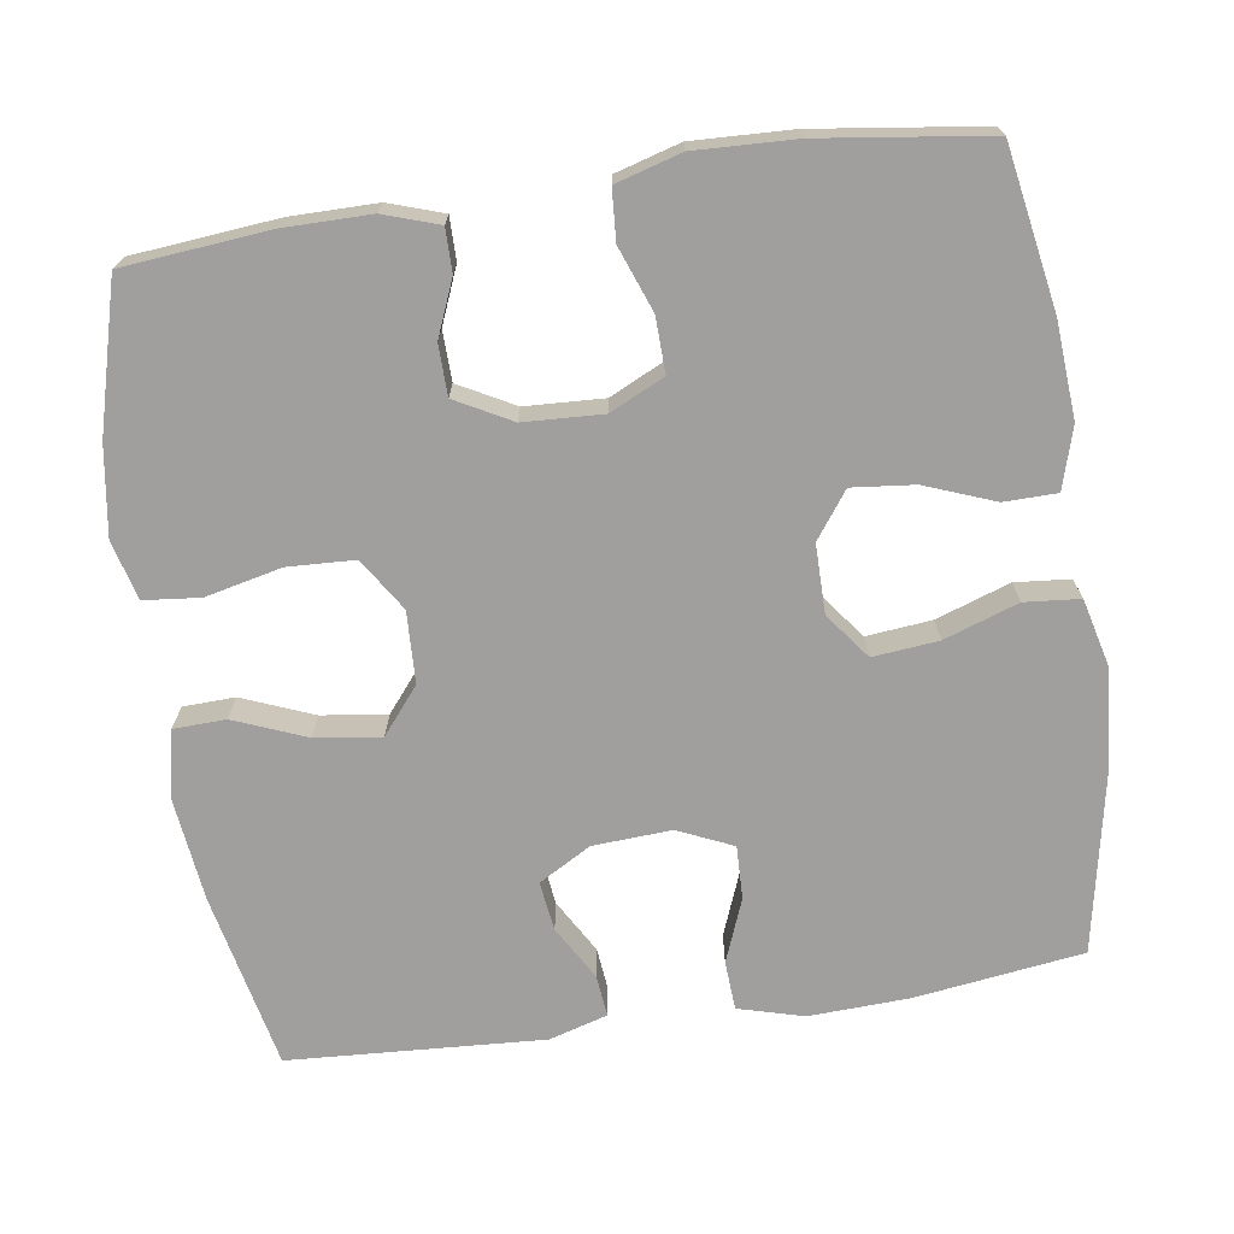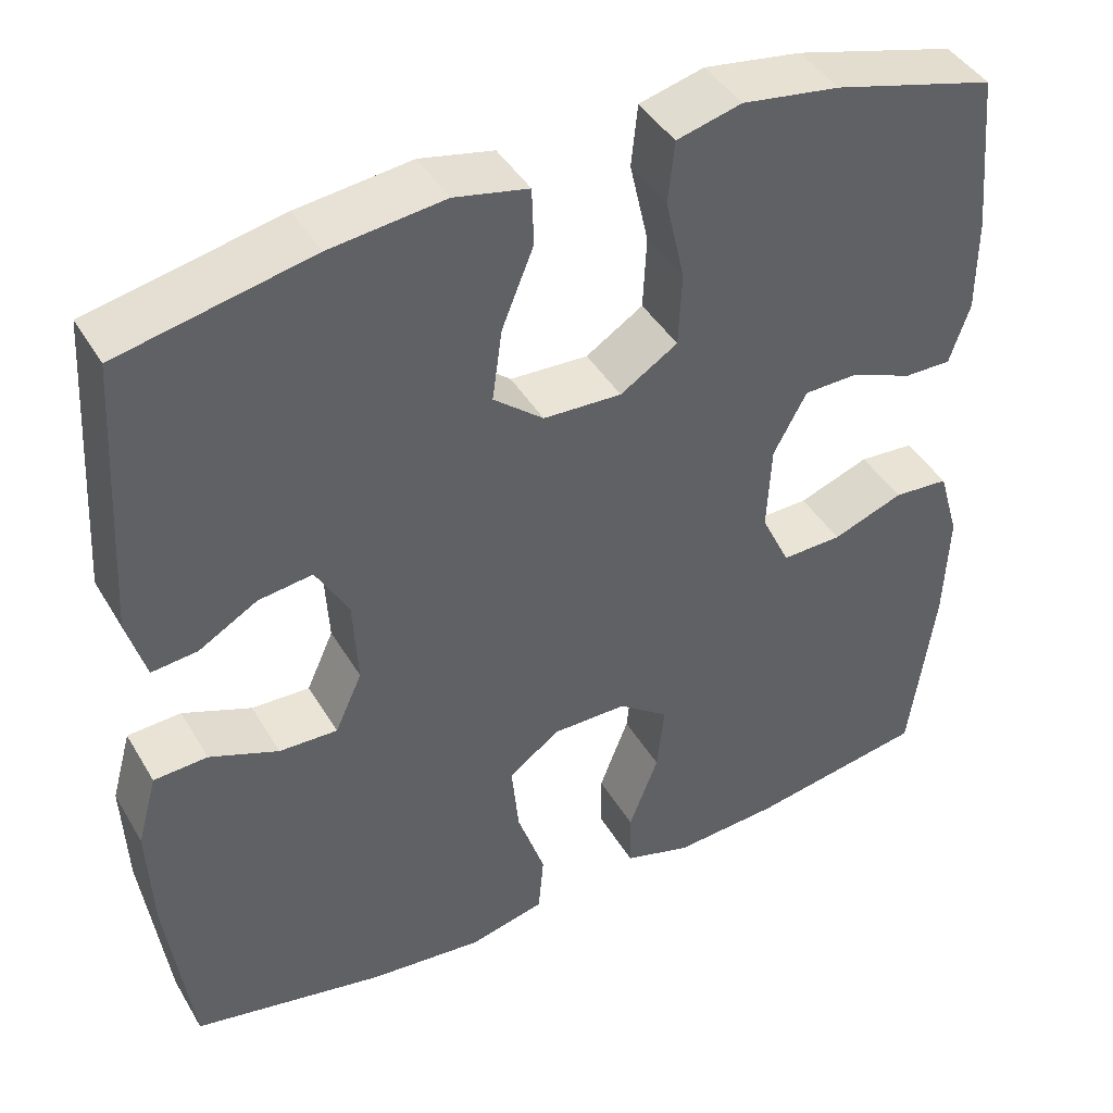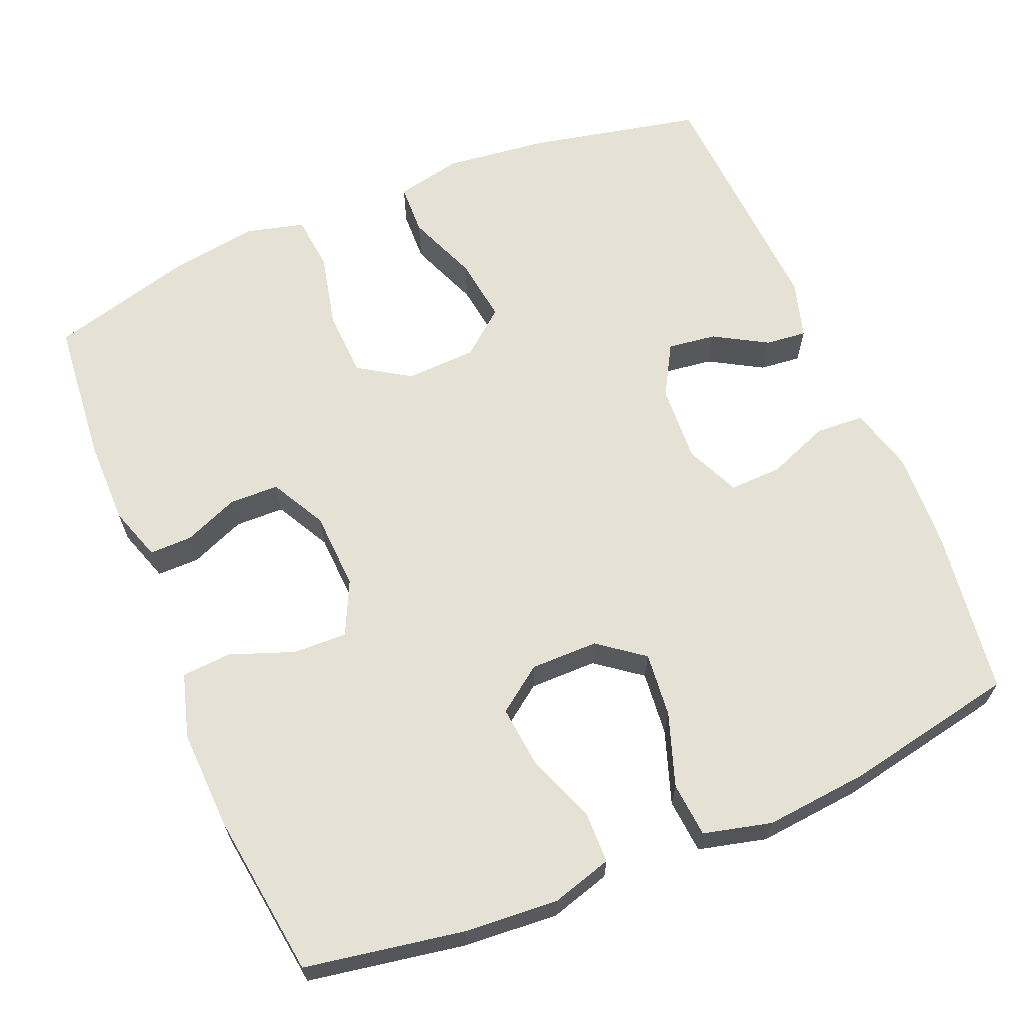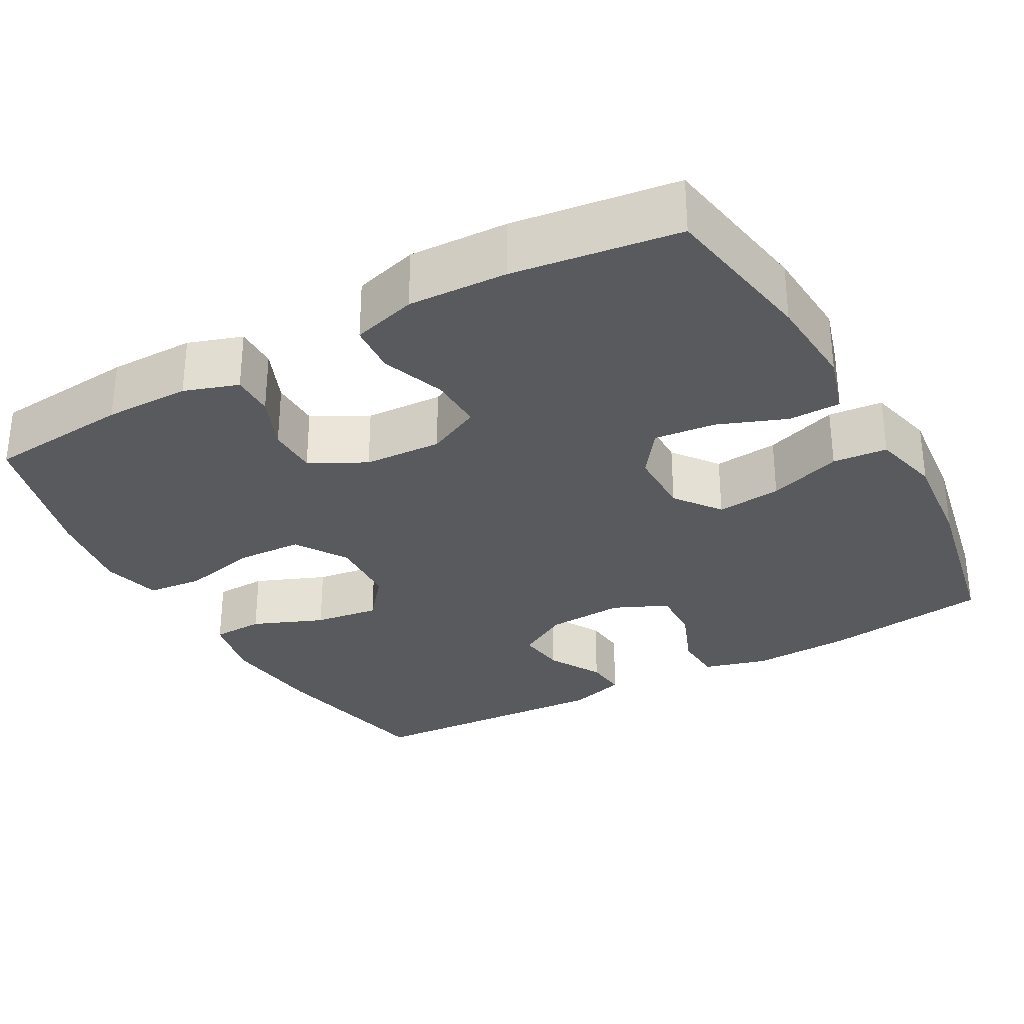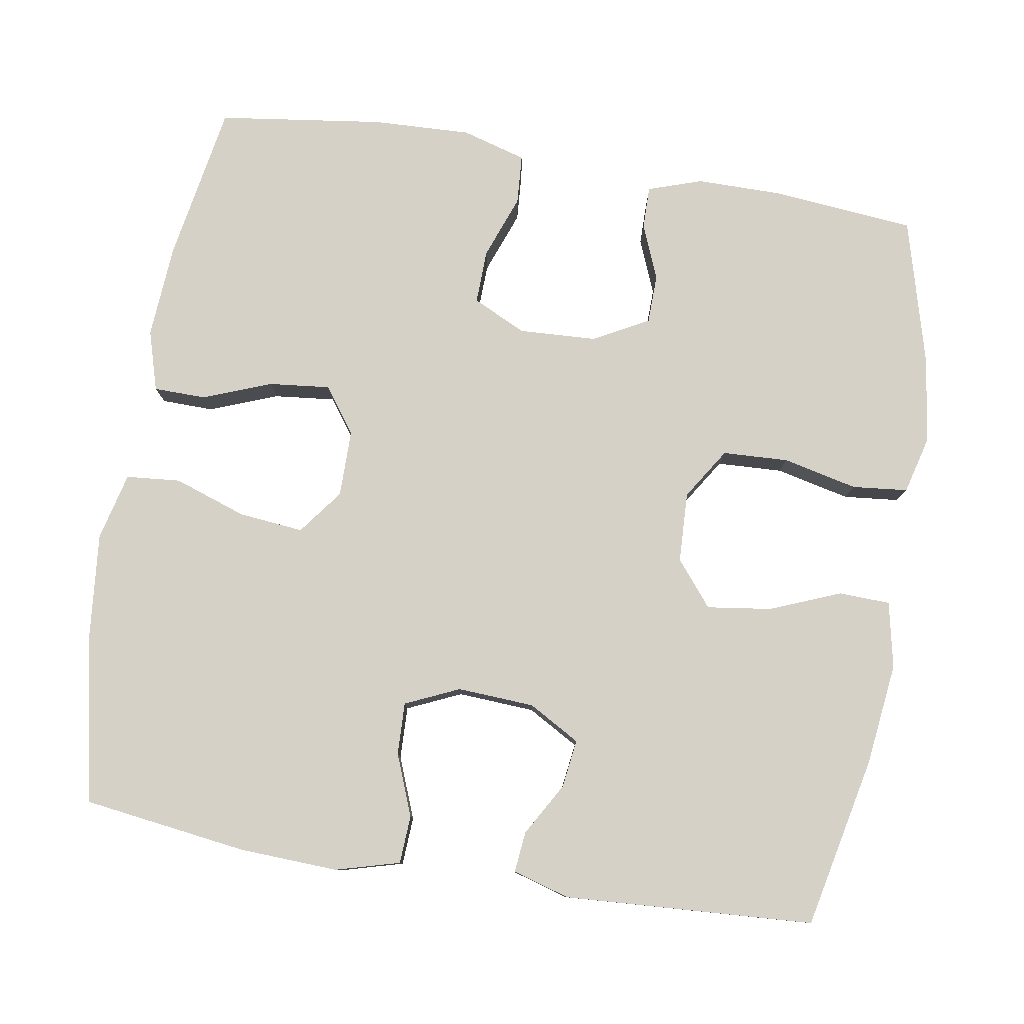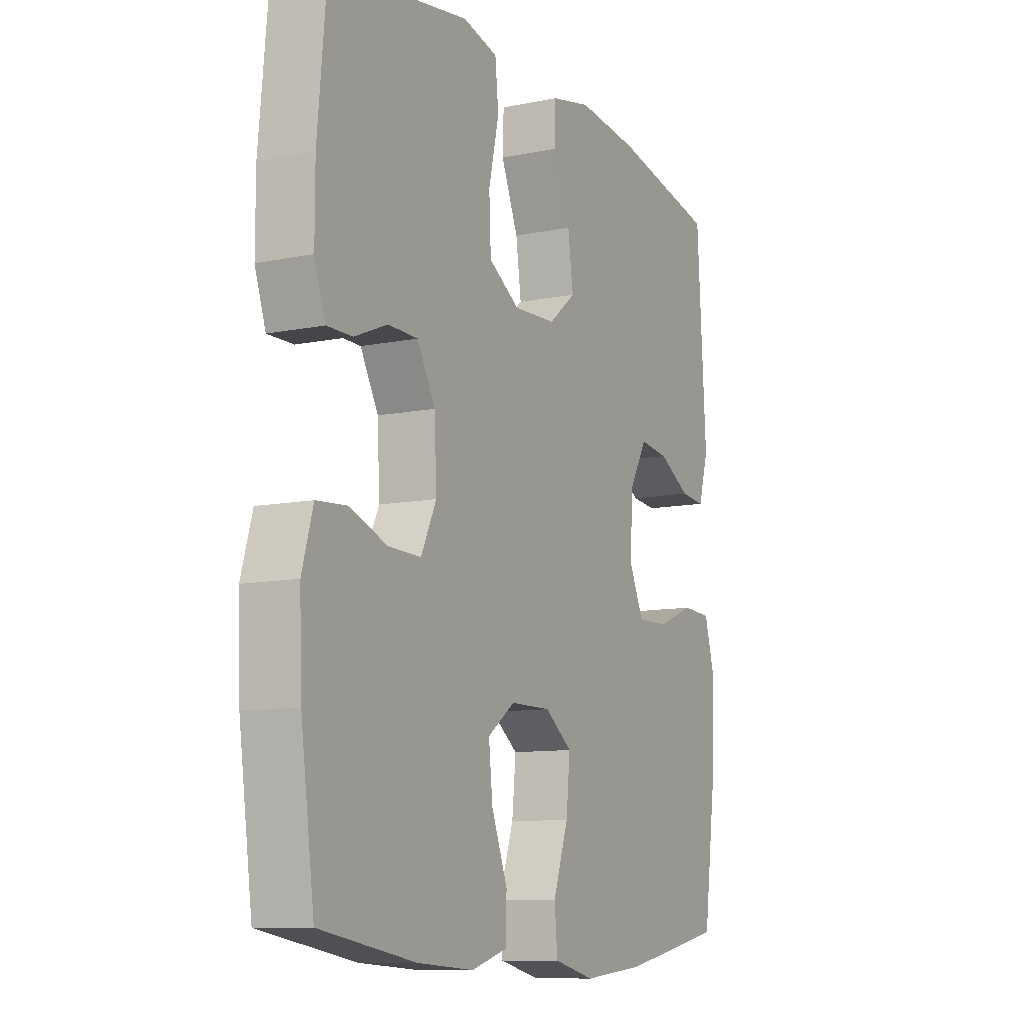
<metadata>
{"format":"obj","ext":"obj","renderer":"f3d","projection":"perspective","resolution":1024,"background":"white","views":[{"elev":-71.3,"azim":98.5,"up":"+Y"},{"elev":42.7,"azim":-28.5,"up":"+Z"},{"elev":64.9,"azim":157.4,"up":"+Y"},{"elev":-31.0,"azim":119.0,"up":"+Y"},{"elev":79.7,"azim":-80.6,"up":"+Y"},{"elev":-10.0,"azim":117.7,"up":"+Z"}]}
</metadata>
<code>
o path1408_path1408.001
v 0.3117 0.0375 0.5547
v 0.1956 0.0375 0.5721
v 0.1185 0.0375 0.552
v 0.111 0.0375 0.4783
v 0.1337 0.0375 0.3787
v 0.1296 0.0375 0.2913
v 0.06125 0.0375 0.2476
v -0.03212 0.0375 0.2517
v -0.09183 0.0375 0.3006
v -0.08006 0.0375 0.3864
v -0.04222 0.0375 0.4803
v -0.04454 0.0375 0.5485
v -0.1326 0.0375 0.567
v -0.2688 0.0375 0.5508
v -0.4972 0.0375 0.5023
v -0.5172 0.0375 0.1697
v -0.4949 0.0375 0.09361
v -0.4406 0.0375 0.09923
v -0.3703 0.0375 0.1399
v -0.306 0.0375 0.1485
v -0.2671 0.0375 0.08004
v -0.2613 0.0375 -0.02249
v -0.2936 0.0375 -0.09417
v -0.3631 0.0375 -0.09186
v -0.4451 0.0375 -0.05963
v -0.509 0.0375 -0.06331
v -0.5326 0.0375 -0.1485
v -0.5269 0.0375 -0.2797
v -0.4972 0.0375 -0.4994
v -0.2691 0.0375 -0.5444
v -0.1322 0.0375 -0.5576
v -0.04203 0.0375 -0.5354
v -0.03554 0.0375 -0.4632
v -0.06872 0.0375 -0.3664
v -0.07725 0.0375 -0.2806
v -0.01742 0.0375 -0.2354
v 0.07211 0.0375 -0.2353
v 0.1321 0.0375 -0.2792
v 0.1236 0.0375 -0.3604
v 0.08863 0.0375 -0.4517
v 0.08971 0.0375 -0.5209
v 0.1699 0.0375 -0.5446
v 0.2948 0.0375 -0.5359
v 0.5047 0.0375 -0.4994
v 0.5344 0.0375 -0.28
v 0.5397 0.0375 -0.1488
v 0.515 0.0375 -0.06321
v 0.4491 0.0375 -0.0586
v 0.3646 0.0375 -0.08992
v 0.2928 0.0375 -0.09199
v 0.2588 0.0375 -0.02089
v 0.2639 0.0375 0.0824
v 0.3033 0.0375 0.1556
v 0.3691 0.0375 0.157
v 0.4417 0.0375 0.1271
v 0.4982 0.0375 0.1267
v 0.5222 0.0375 0.1985
v 0.5223 0.0375 0.3116
v 0.5047 0.0375 0.5023
v 0.3117 -0.0375 0.5547
v 0.1956 -0.0375 0.5721
v 0.1185 -0.0375 0.552
v 0.111 -0.0375 0.4783
v 0.1337 -0.0375 0.3787
v 0.1296 -0.0375 0.2913
v 0.06125 -0.0375 0.2476
v -0.03212 -0.0375 0.2517
v -0.09183 -0.0375 0.3006
v -0.08006 -0.0375 0.3864
v -0.04222 -0.0375 0.4803
v -0.04454 -0.0375 0.5485
v -0.1326 -0.0375 0.567
v -0.2688 -0.0375 0.5508
v -0.4972 -0.0375 0.5023
v -0.5172 -0.0375 0.1697
v -0.4949 -0.0375 0.09361
v -0.4406 -0.0375 0.09923
v -0.3703 -0.0375 0.1399
v -0.306 -0.0375 0.1485
v -0.2671 -0.0375 0.08004
v -0.2613 -0.0375 -0.02249
v -0.2936 -0.0375 -0.09417
v -0.3631 -0.0375 -0.09186
v -0.4451 -0.0375 -0.05963
v -0.509 -0.0375 -0.06331
v -0.5326 -0.0375 -0.1485
v -0.5269 -0.0375 -0.2797
v -0.4972 -0.0375 -0.4994
v -0.2691 -0.0375 -0.5444
v -0.1322 -0.0375 -0.5576
v -0.04203 -0.0375 -0.5354
v -0.03554 -0.0375 -0.4632
v -0.06872 -0.0375 -0.3664
v -0.07725 -0.0375 -0.2806
v -0.01742 -0.0375 -0.2354
v 0.07211 -0.0375 -0.2353
v 0.1321 -0.0375 -0.2792
v 0.1236 -0.0375 -0.3604
v 0.08863 -0.0375 -0.4517
v 0.08971 -0.0375 -0.5209
v 0.1699 -0.0375 -0.5446
v 0.2948 -0.0375 -0.5359
v 0.5047 -0.0375 -0.4994
v 0.5344 -0.0375 -0.28
v 0.5397 -0.0375 -0.1488
v 0.515 -0.0375 -0.06321
v 0.4491 -0.0375 -0.0586
v 0.3646 -0.0375 -0.08992
v 0.2928 -0.0375 -0.09199
v 0.2588 -0.0375 -0.02089
v 0.2639 -0.0375 0.0824
v 0.3033 -0.0375 0.1556
v 0.3691 -0.0375 0.157
v 0.4417 -0.0375 0.1271
v 0.4982 -0.0375 0.1267
v 0.5222 -0.0375 0.1985
v 0.5223 -0.0375 0.3116
v 0.5047 -0.0375 0.5023
v 0.3117 0.0375 0.5547
v 0.1956 0.0375 0.5721
v 0.1185 0.0375 0.552
v 0.1185 0.0375 0.552
v -0.04454 0.0375 0.5485
v -0.04454 0.0375 0.5485
v -0.1326 0.0375 0.567
v -0.2688 0.0375 0.5508
v 0.111 0.0375 0.4783
v -0.04222 0.0375 0.4803
v 0.5047 0.0375 0.5023
v 0.5047 0.0375 0.5023
v -0.4972 0.0375 0.5023
v -0.4972 0.0375 0.5023
v -0.08006 0.0375 0.3864
v 0.1337 0.0375 0.3787
v 0.5223 0.0375 0.3116
v -0.09183 0.0375 0.3006
v 0.1296 0.0375 0.2913
v 0.5222 0.0375 0.1985
v -0.03212 0.0375 0.2517
v -0.5172 0.0375 0.1697
v 0.06125 0.0375 0.2476
v 0.4982 0.0375 0.1267
v 0.4982 0.0375 0.1267
v -0.3703 0.0375 0.1399
v -0.306 0.0375 0.1485
v -0.306 0.0375 0.1485
v -0.4949 0.0375 0.09361
v -0.4949 0.0375 0.09361
v 0.4417 0.0375 0.1271
v 0.3691 0.0375 0.157
v 0.3033 0.0375 0.1556
v 0.3033 0.0375 0.1556
v 0.2639 0.0375 0.0824
v -0.2671 0.0375 0.08004
v -0.4406 0.0375 0.09923
v 0.2588 0.0375 -0.02089
v -0.2613 0.0375 -0.02249
v 0.2928 0.0375 -0.09199
v 0.2928 0.0375 -0.09199
v -0.2936 0.0375 -0.09417
v -0.2936 0.0375 -0.09417
v 0.515 0.0375 -0.06321
v 0.515 0.0375 -0.06321
v 0.4491 0.0375 -0.0586
v 0.3646 0.0375 -0.08992
v -0.3631 0.0375 -0.09186
v -0.4451 0.0375 -0.05963
v -0.509 0.0375 -0.06331
v -0.509 0.0375 -0.06331
v 0.5397 0.0375 -0.1488
v -0.5326 0.0375 -0.1485
v -0.5269 0.0375 -0.2797
v 0.5344 0.0375 -0.28
v -0.01742 0.0375 -0.2354
v 0.07211 0.0375 -0.2353
v 0.1321 0.0375 -0.2792
v -0.07725 0.0375 -0.2806
v 0.1236 0.0375 -0.3604
v -0.06872 0.0375 -0.3664
v 0.08863 0.0375 -0.4517
v -0.03554 0.0375 -0.4632
v 0.5047 0.0375 -0.4994
v 0.5047 0.0375 -0.4994
v 0.08971 0.0375 -0.5209
v 0.08971 0.0375 -0.5209
v -0.04203 0.0375 -0.5354
v -0.04203 0.0375 -0.5354
v -0.4972 0.0375 -0.4994
v -0.4972 0.0375 -0.4994
v 0.2948 0.0375 -0.5359
v -0.2691 0.0375 -0.5444
v 0.1699 0.0375 -0.5446
v -0.1322 0.0375 -0.5576
v 0.3117 -0.0375 0.5547
v 0.1956 -0.0375 0.5721
v 0.1185 -0.0375 0.552
v 0.1185 -0.0375 0.552
v -0.04454 -0.0375 0.5485
v -0.04454 -0.0375 0.5485
v -0.1326 -0.0375 0.567
v -0.2688 -0.0375 0.5508
v 0.111 -0.0375 0.4783
v -0.04222 -0.0375 0.4803
v 0.5047 -0.0375 0.5023
v 0.5047 -0.0375 0.5023
v -0.4972 -0.0375 0.5023
v -0.4972 -0.0375 0.5023
v -0.08006 -0.0375 0.3864
v 0.1337 -0.0375 0.3787
v 0.5223 -0.0375 0.3116
v -0.09183 -0.0375 0.3006
v 0.1296 -0.0375 0.2913
v 0.5222 -0.0375 0.1985
v -0.03212 -0.0375 0.2517
v -0.5172 -0.0375 0.1697
v 0.06125 -0.0375 0.2476
v 0.4982 -0.0375 0.1267
v 0.4982 -0.0375 0.1267
v -0.3703 -0.0375 0.1399
v -0.306 -0.0375 0.1485
v -0.306 -0.0375 0.1485
v -0.4949 -0.0375 0.09361
v -0.4949 -0.0375 0.09361
v 0.4417 -0.0375 0.1271
v 0.3691 -0.0375 0.157
v 0.3033 -0.0375 0.1556
v 0.3033 -0.0375 0.1556
v 0.2639 -0.0375 0.0824
v -0.2671 -0.0375 0.08004
v -0.4406 -0.0375 0.09923
v 0.2588 -0.0375 -0.02089
v -0.2613 -0.0375 -0.02249
v 0.2928 -0.0375 -0.09199
v 0.2928 -0.0375 -0.09199
v -0.2936 -0.0375 -0.09417
v -0.2936 -0.0375 -0.09417
v 0.515 -0.0375 -0.06321
v 0.515 -0.0375 -0.06321
v 0.4491 -0.0375 -0.0586
v 0.3646 -0.0375 -0.08992
v -0.3631 -0.0375 -0.09186
v -0.4451 -0.0375 -0.05963
v -0.509 -0.0375 -0.06331
v -0.509 -0.0375 -0.06331
v 0.5397 -0.0375 -0.1488
v -0.5326 -0.0375 -0.1485
v -0.5269 -0.0375 -0.2797
v 0.5344 -0.0375 -0.28
v -0.01742 -0.0375 -0.2354
v 0.07211 -0.0375 -0.2353
v 0.1321 -0.0375 -0.2792
v -0.07725 -0.0375 -0.2806
v 0.1236 -0.0375 -0.3604
v -0.06872 -0.0375 -0.3664
v 0.08863 -0.0375 -0.4517
v -0.03554 -0.0375 -0.4632
v 0.5047 -0.0375 -0.4994
v 0.5047 -0.0375 -0.4994
v 0.08971 -0.0375 -0.5209
v 0.08971 -0.0375 -0.5209
v -0.04203 -0.0375 -0.5354
v -0.04203 -0.0375 -0.5354
v -0.4972 -0.0375 -0.4994
v -0.4972 -0.0375 -0.4994
v 0.2948 -0.0375 -0.5359
v -0.2691 -0.0375 -0.5444
v 0.1699 -0.0375 -0.5446
v -0.1322 -0.0375 -0.5576
f 229 211 220
f 202 195 196
f 201 208 200
f 249 231 216
f 194 210 204
f 214 211 229
f 245 240 248
f 208 203 200
f 267 265 253
f 235 249 232
f 250 231 249
f 228 226 212
f 232 214 229
f 252 266 254
f 250 233 231
f 248 233 251
f 256 268 261
f 252 249 235
f 220 211 201
f 200 203 198
f 259 267 255
f 241 242 246
f 209 194 195
f 201 211 208
f 210 209 226
f 240 245 239
f 251 233 250
f 215 219 206
f 213 224 217
f 212 226 209
f 253 265 251
f 247 241 246
f 257 248 265
f 249 214 232
f 219 215 230
f 216 228 212
f 213 225 224
f 240 233 248
f 255 267 253
f 239 245 237
f 216 231 228
f 248 251 265
f 219 220 206
f 209 195 202
f 246 242 243
f 268 254 266
f 266 247 263
f 230 215 222
f 266 252 235
f 266 235 247
f 206 220 201
f 210 225 213
f 254 268 256
f 194 209 210
f 226 225 210
f 235 241 247
f 249 216 214
f 1 2 61 60
f 2 122 197 61
f 124 13 72 199
f 13 14 73 72
f 3 4 63 62
f 11 12 71 70
f 130 1 60 205
f 14 132 207 73
f 10 11 70 69
f 4 5 64 63
f 58 59 118 117
f 9 10 69 68
f 5 6 65 64
f 57 58 117 116
f 8 9 68 67
f 15 16 75 74
f 6 7 66 65
f 7 8 67 66
f 143 57 116 218
f 19 146 221 78
f 16 148 223 75
f 55 56 115 114
f 54 55 114 113
f 152 54 113 227
f 52 53 112 111
f 20 21 80 79
f 18 19 78 77
f 17 18 77 76
f 51 52 111 110
f 21 22 81 80
f 159 51 110 234
f 22 161 236 81
f 163 48 107 238
f 48 49 108 107
f 24 25 84 83
f 25 169 244 84
f 46 47 106 105
f 26 27 86 85
f 49 50 109 108
f 23 24 83 82
f 27 28 87 86
f 45 46 105 104
f 36 37 96 95
f 37 38 97 96
f 35 36 95 94
f 38 39 98 97
f 34 35 94 93
f 39 40 99 98
f 33 34 93 92
f 183 45 104 258
f 40 185 260 99
f 187 33 92 262
f 28 189 264 87
f 43 44 103 102
f 29 30 89 88
f 42 43 102 101
f 41 42 101 100
f 31 32 91 90
f 30 31 90 89
f 154 145 136
f 127 121 120
f 126 125 133
f 174 141 156
f 119 129 135
f 139 154 136
f 170 173 165
f 133 125 128
f 192 178 190
f 160 157 174
f 175 174 156
f 153 137 151
f 157 154 139
f 177 179 191
f 175 156 158
f 173 176 158
f 181 186 193
f 177 160 174
f 145 126 136
f 125 123 128
f 184 180 192
f 166 171 167
f 134 120 119
f 126 133 136
f 135 151 134
f 165 164 170
f 176 175 158
f 140 131 144
f 138 142 149
f 137 134 151
f 178 176 190
f 172 171 166
f 182 190 173
f 174 157 139
f 144 155 140
f 141 137 153
f 138 149 150
f 165 173 158
f 180 178 192
f 164 162 170
f 141 153 156
f 173 190 176
f 144 131 145
f 134 127 120
f 171 168 167
f 193 191 179
f 191 188 172
f 155 147 140
f 191 160 177
f 191 172 160
f 131 126 145
f 135 138 150
f 179 181 193
f 119 135 134
f 151 135 150
f 160 172 166
f 174 139 141

</code>
